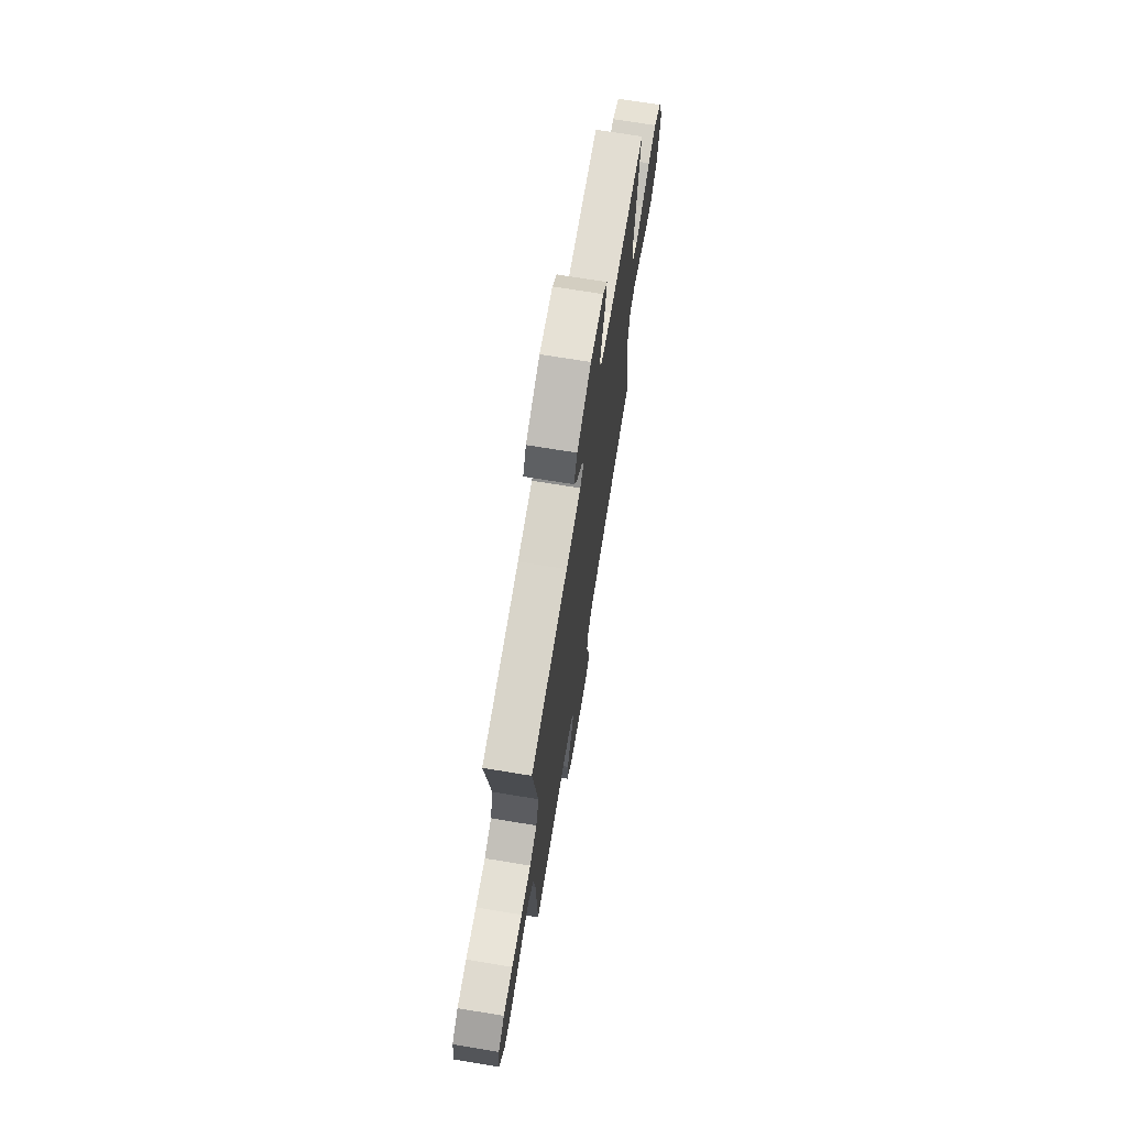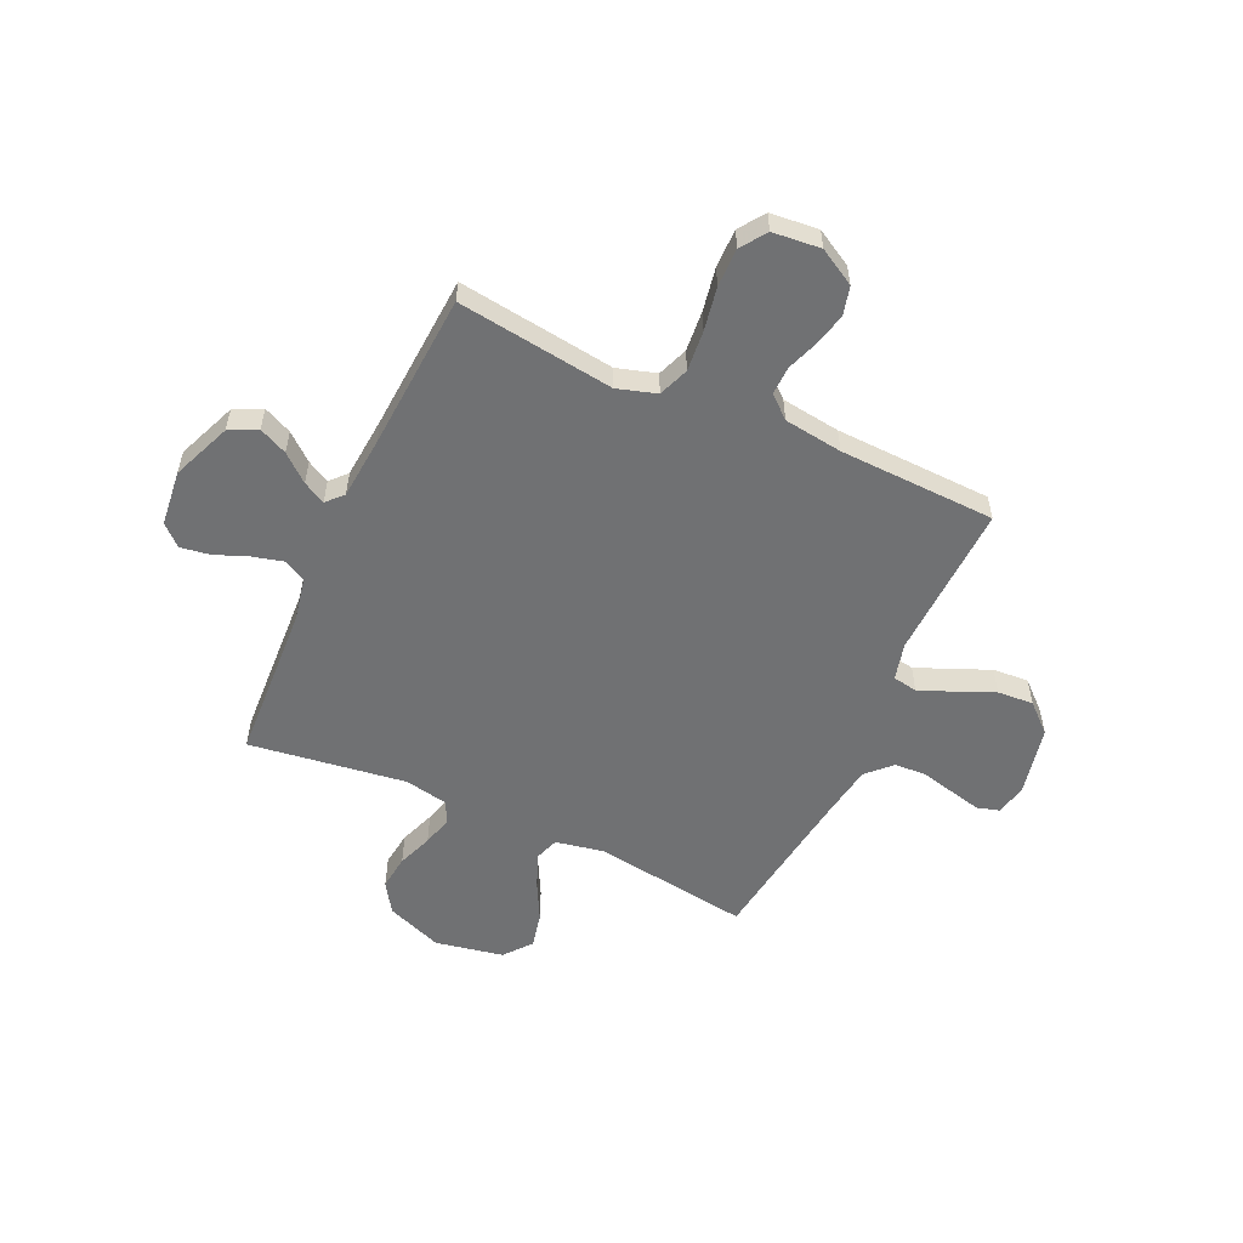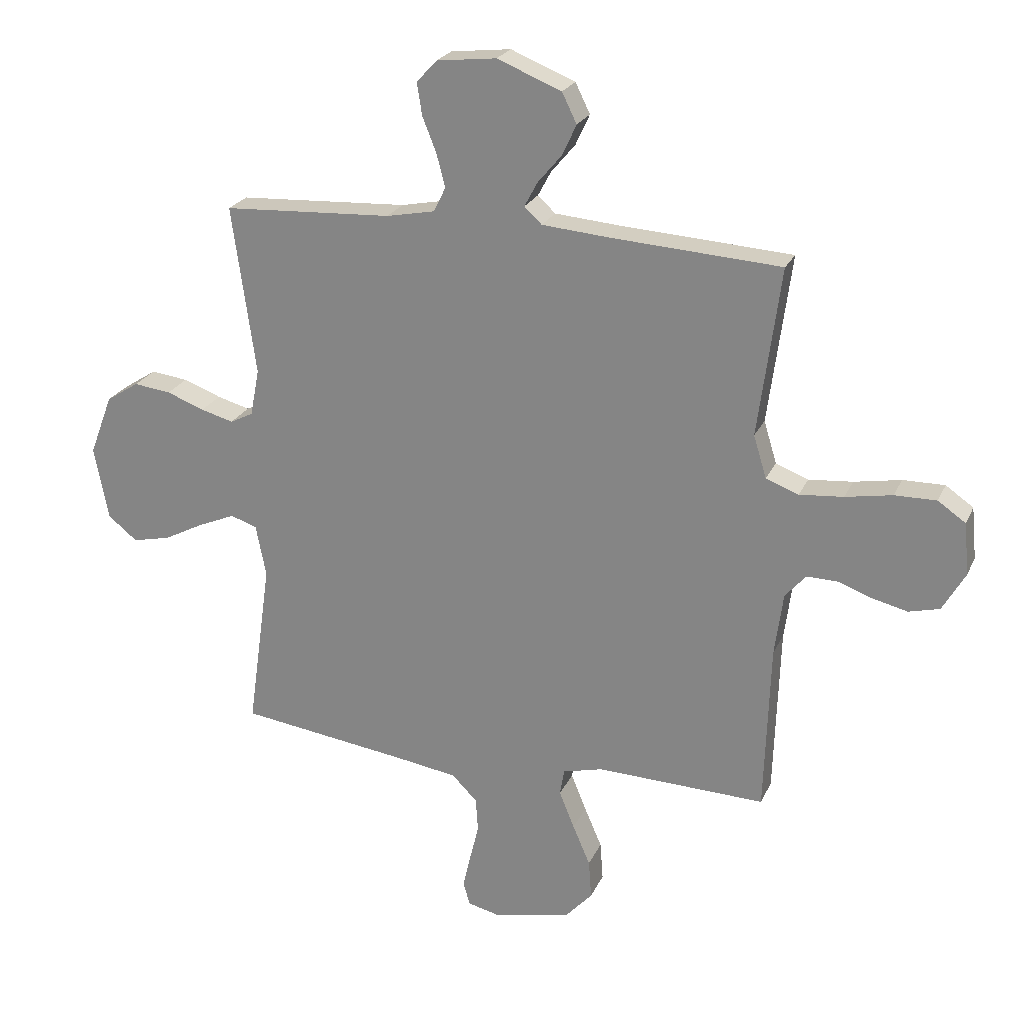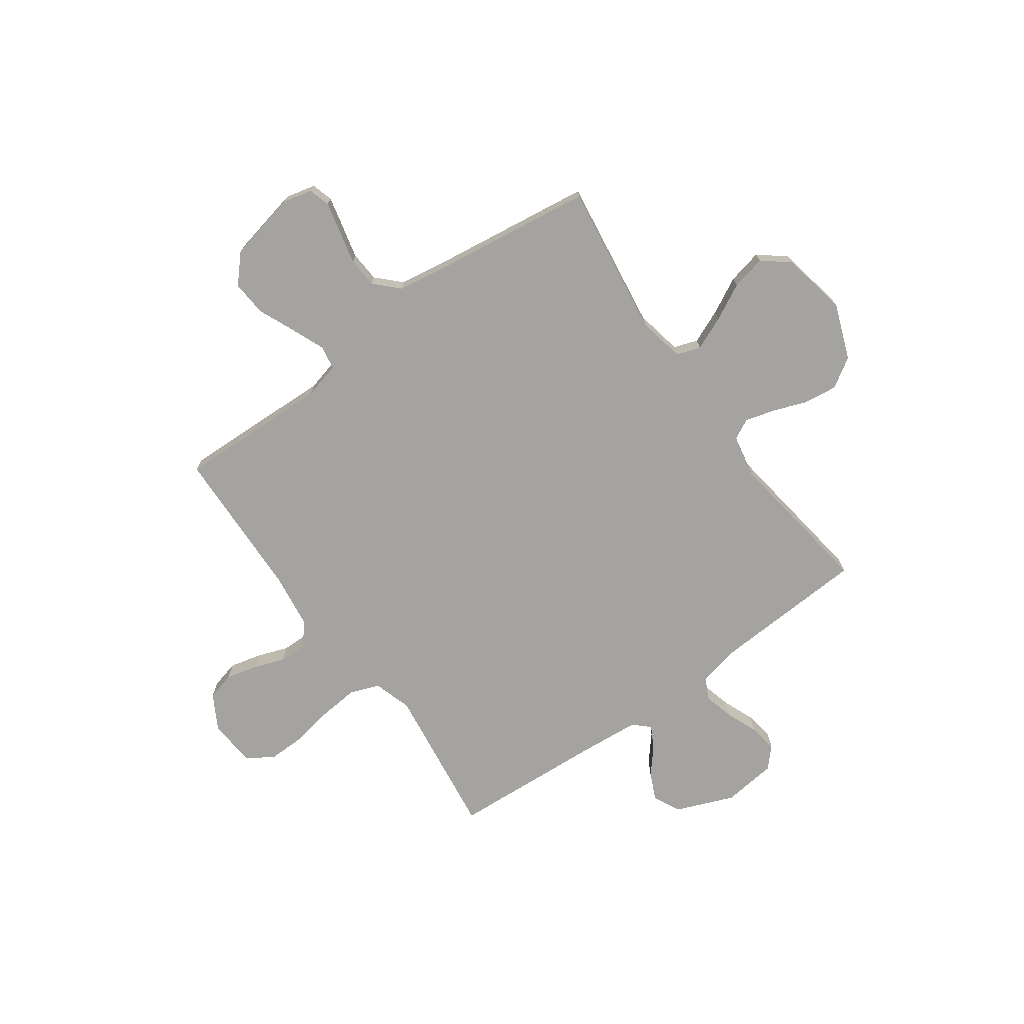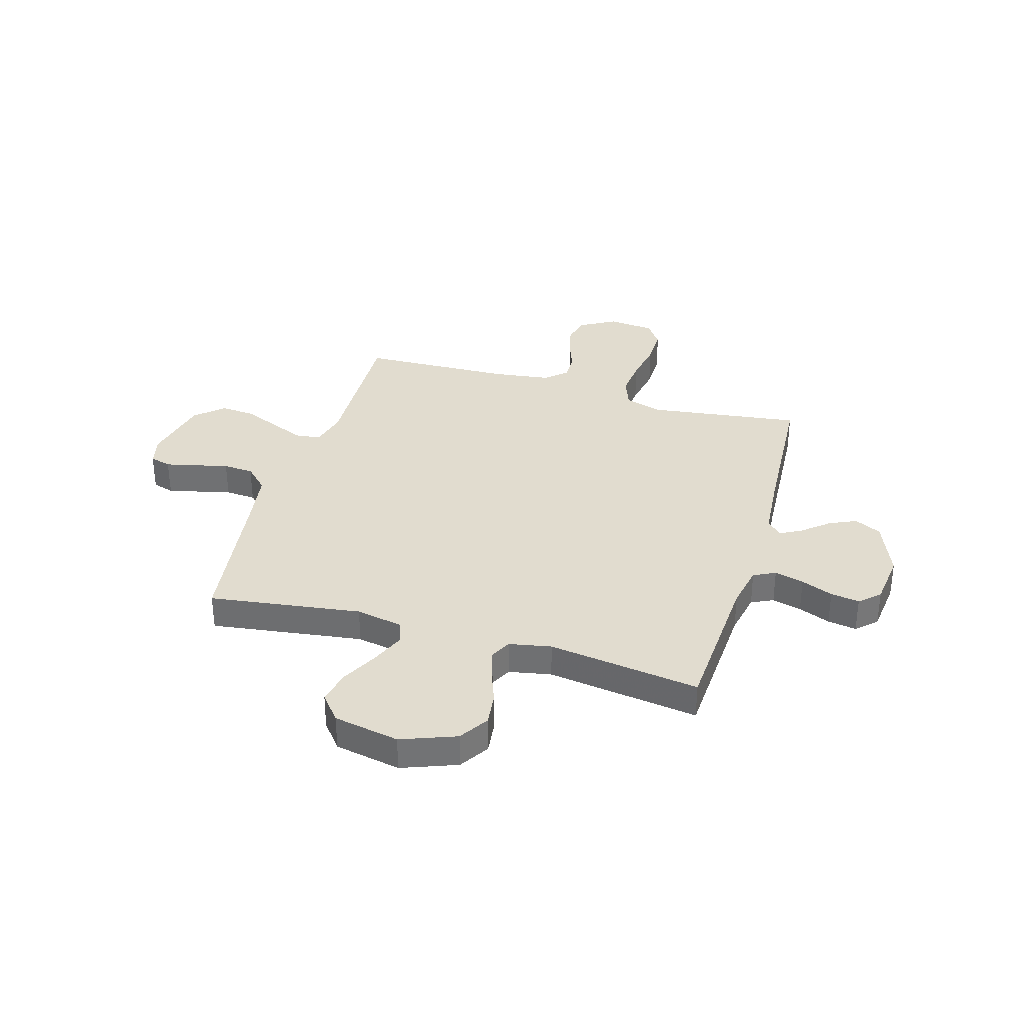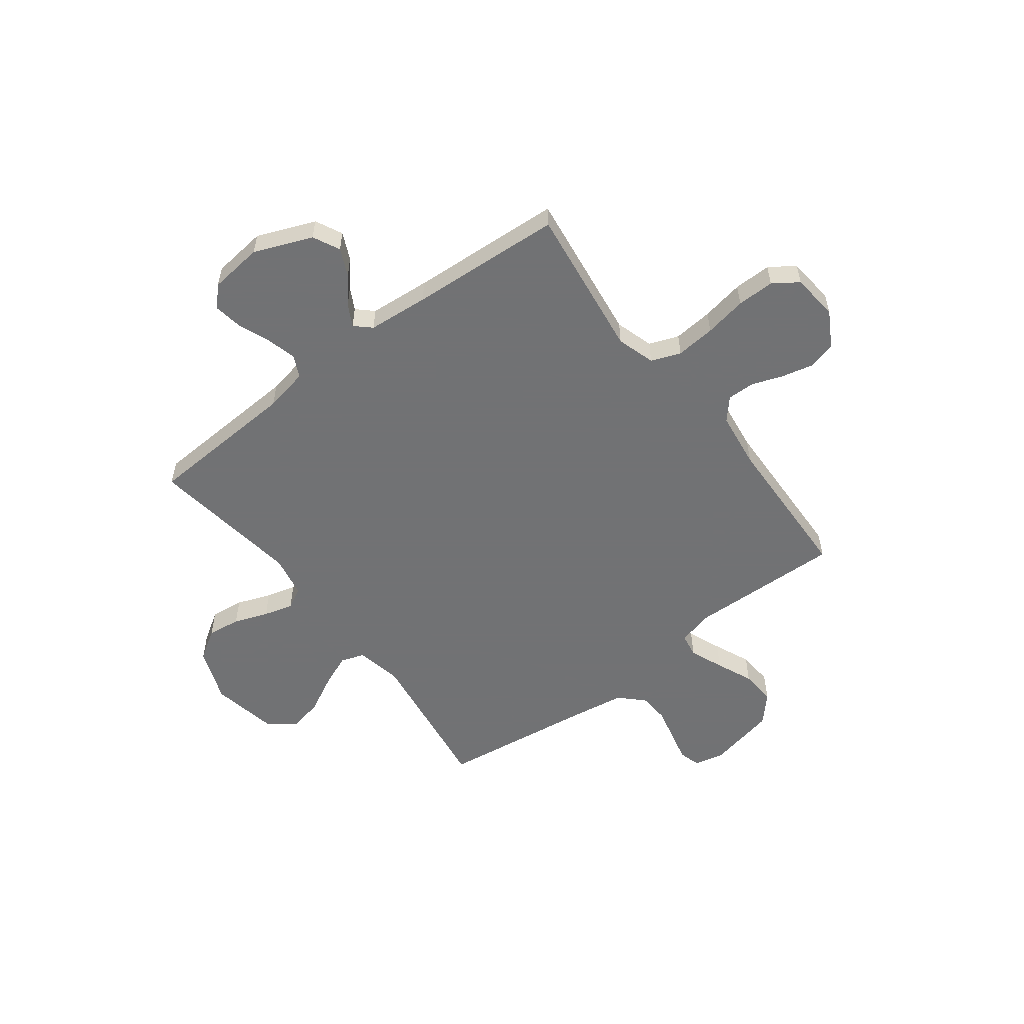
<metadata>
{"format":"obj","ext":"obj","renderer":"f3d","projection":"perspective","resolution":1024,"background":"white","views":[{"elev":71.5,"azim":99.3,"up":"+Z"},{"elev":-55.2,"azim":65.3,"up":"+Y"},{"elev":23.4,"azim":19.7,"up":"+Z"},{"elev":-72.8,"azim":-144.3,"up":"+Y"},{"elev":34.5,"azim":-73.6,"up":"+Y"},{"elev":-55.6,"azim":37.3,"up":"+Y"}]}
</metadata>
<code>
v 0.5 0.07 -0.5
v 0.2 0.07 -0.49
v 0.129 0.07 -0.508
v 0.121 0.07 -0.555
v 0.148 0.07 -0.621
v 0.179 0.07 -0.693
v 0.184 0.07 -0.762
v 0.135 0.07 -0.816
v 0 0.07 -0.845
v -0.059 0.07 -0.831
v -0.071 0.07 -0.789
v -0.057 0.07 -0.729
v -0.041 0.07 -0.663
v -0.045 0.07 -0.603
v -0.09 0.07 -0.558
v -0.2 0.07 -0.541
v -0.5 0.07 -0.5
v -0.458 0.07 -0.2
v -0.476 0.07 -0.108
v -0.523 0.07 -0.092
v -0.589 0.07 -0.12
v -0.66 0.07 -0.157
v -0.728 0.07 -0.172
v -0.78 0.07 -0.13
v -0.805 0.07 0
v -0.764 0.07 0.108
v -0.706 0.07 0.145
v -0.64 0.07 0.137
v -0.573 0.07 0.112
v -0.515 0.07 0.096
v -0.474 0.07 0.117
v -0.458 0.07 0.2
v -0.5 0.07 0.5
v -0.2 0.07 0.516
v -0.114 0.07 0.533
v -0.093 0.07 0.576
v -0.108 0.07 0.634
v -0.133 0.07 0.697
v -0.142 0.07 0.754
v -0.106 0.07 0.793
v 0 0.07 0.805
v 0.114 0.07 0.759
v 0.14 0.07 0.706
v 0.115 0.07 0.652
v 0.072 0.07 0.601
v 0.049 0.07 0.558
v 0.08 0.07 0.529
v 0.2 0.07 0.519
v 0.5 0.07 0.5
v 0.46 0.07 0.2
v 0.483 0.07 0.125
v 0.541 0.07 0.103
v 0.619 0.07 0.11
v 0.702 0.07 0.125
v 0.776 0.07 0.126
v 0.825 0.07 0.092
v 0.834 0.07 0
v 0.794 0.07 -0.07
v 0.739 0.07 -0.084
v 0.677 0.07 -0.069
v 0.616 0.07 -0.047
v 0.562 0.07 -0.046
v 0.525 0.07 -0.088
v 0.51 0.07 -0.2
v 0.5 0 -0.5
v 0.2 0 -0.49
v 0.129 0 -0.508
v 0.121 0 -0.555
v 0.148 0 -0.621
v 0.179 0 -0.693
v 0.184 0 -0.762
v 0.135 0 -0.816
v 0 0 -0.845
v -0.059 0 -0.831
v -0.071 0 -0.789
v -0.057 0 -0.729
v -0.041 0 -0.663
v -0.045 0 -0.603
v -0.09 0 -0.558
v -0.2 0 -0.541
v -0.5 0 -0.5
v -0.458 0 -0.2
v -0.476 0 -0.108
v -0.523 0 -0.092
v -0.589 0 -0.12
v -0.66 0 -0.157
v -0.728 0 -0.172
v -0.78 0 -0.13
v -0.805 0 0
v -0.764 0 0.108
v -0.706 0 0.145
v -0.64 0 0.137
v -0.573 0 0.112
v -0.515 0 0.096
v -0.474 0 0.117
v -0.458 0 0.2
v -0.5 0 0.5
v -0.2 0 0.516
v -0.114 0 0.533
v -0.093 0 0.576
v -0.108 0 0.634
v -0.133 0 0.697
v -0.142 0 0.754
v -0.106 0 0.793
v 0 0 0.805
v 0.114 0 0.759
v 0.14 0 0.706
v 0.115 0 0.652
v 0.072 0 0.601
v 0.049 0 0.558
v 0.08 0 0.529
v 0.2 0 0.519
v 0.5 0 0.5
v 0.46 0 0.2
v 0.483 0 0.125
v 0.541 0 0.103
v 0.619 0 0.11
v 0.702 0 0.125
v 0.776 0 0.126
v 0.825 0 0.092
v 0.834 0 0
v 0.794 0 -0.07
v 0.739 0 -0.084
v 0.677 0 -0.069
v 0.616 0 -0.047
v 0.562 0 -0.046
v 0.525 0 -0.088
v 0.51 0 -0.2
f 58 59 60 61
f 56 57 58 61
f 56 61 62
f 53 54 55 56
f 52 53 56 62
f 51 52 62 63
f 48 49 50
f 47 48 50 51
f 46 47 51 63
f 42 43 44 45
f 42 45 46
f 41 42 46
f 40 41 46
f 37 38 39 40
f 36 37 40 46
f 35 36 46 63
f 32 33 34
f 31 32 34 35
f 26 27 28 29
f 26 29 30
f 25 26 30
f 24 25 30
f 21 22 23 24
f 20 21 24 30
f 19 20 30 31
f 16 17 18
f 15 16 18 19
f 14 15 19 31
f 10 11 12 13
f 8 9 10 13
f 8 13 14
f 5 6 7 8
f 4 5 8 14
f 3 4 14 31
f 64 1 2
f 31 35 63 64
f 2 3 31 64
f 125 124 123 122
f 125 122 121 120
f 126 125 120
f 120 119 118 117
f 126 120 117 116
f 127 126 116 115
f 114 113 112
f 115 114 112 111
f 127 115 111 110
f 109 108 107 106
f 110 109 106
f 110 106 105
f 110 105 104
f 104 103 102 101
f 110 104 101 100
f 127 110 100 99
f 98 97 96
f 99 98 96 95
f 93 92 91 90
f 94 93 90
f 94 90 89
f 94 89 88
f 88 87 86 85
f 94 88 85 84
f 95 94 84 83
f 82 81 80
f 83 82 80 79
f 95 83 79 78
f 77 76 75 74
f 77 74 73 72
f 78 77 72
f 72 71 70 69
f 78 72 69 68
f 95 78 68 67
f 66 65 128
f 128 127 99 95
f 128 95 67 66
f 1 65 66 2
f 2 66 67 3
f 3 67 68 4
f 4 68 69 5
f 5 69 70 6
f 6 70 71 7
f 7 71 72 8
f 8 72 73 9
f 9 73 74 10
f 10 74 75 11
f 11 75 76 12
f 12 76 77 13
f 13 77 78 14
f 14 78 79 15
f 15 79 80 16
f 16 80 81 17
f 17 81 82 18
f 18 82 83 19
f 19 83 84 20
f 20 84 85 21
f 21 85 86 22
f 22 86 87 23
f 23 87 88 24
f 24 88 89 25
f 25 89 90 26
f 26 90 91 27
f 27 91 92 28
f 28 92 93 29
f 29 93 94 30
f 30 94 95 31
f 31 95 96 32
f 32 96 97 33
f 33 97 98 34
f 34 98 99 35
f 35 99 100 36
f 36 100 101 37
f 37 101 102 38
f 38 102 103 39
f 39 103 104 40
f 40 104 105 41
f 41 105 106 42
f 42 106 107 43
f 43 107 108 44
f 44 108 109 45
f 45 109 110 46
f 46 110 111 47
f 47 111 112 48
f 48 112 113 49
f 49 113 114 50
f 50 114 115 51
f 51 115 116 52
f 52 116 117 53
f 53 117 118 54
f 54 118 119 55
f 55 119 120 56
f 56 120 121 57
f 57 121 122 58
f 58 122 123 59
f 59 123 124 60
f 60 124 125 61
f 61 125 126 62
f 62 126 127 63
f 63 127 128 64
f 64 128 65 1

</code>
